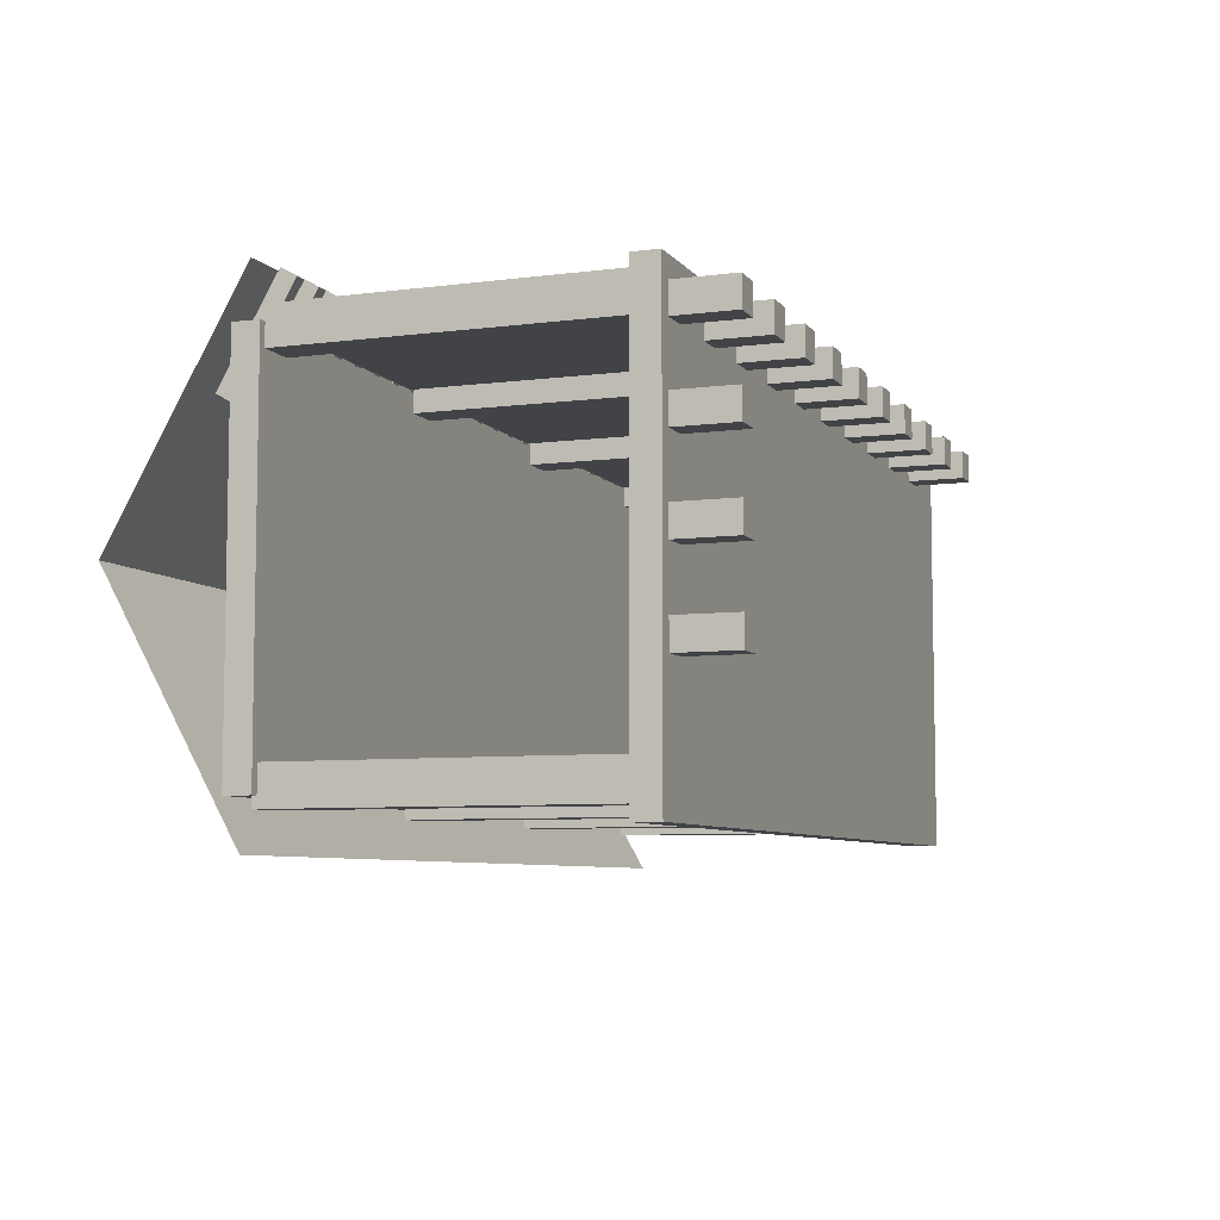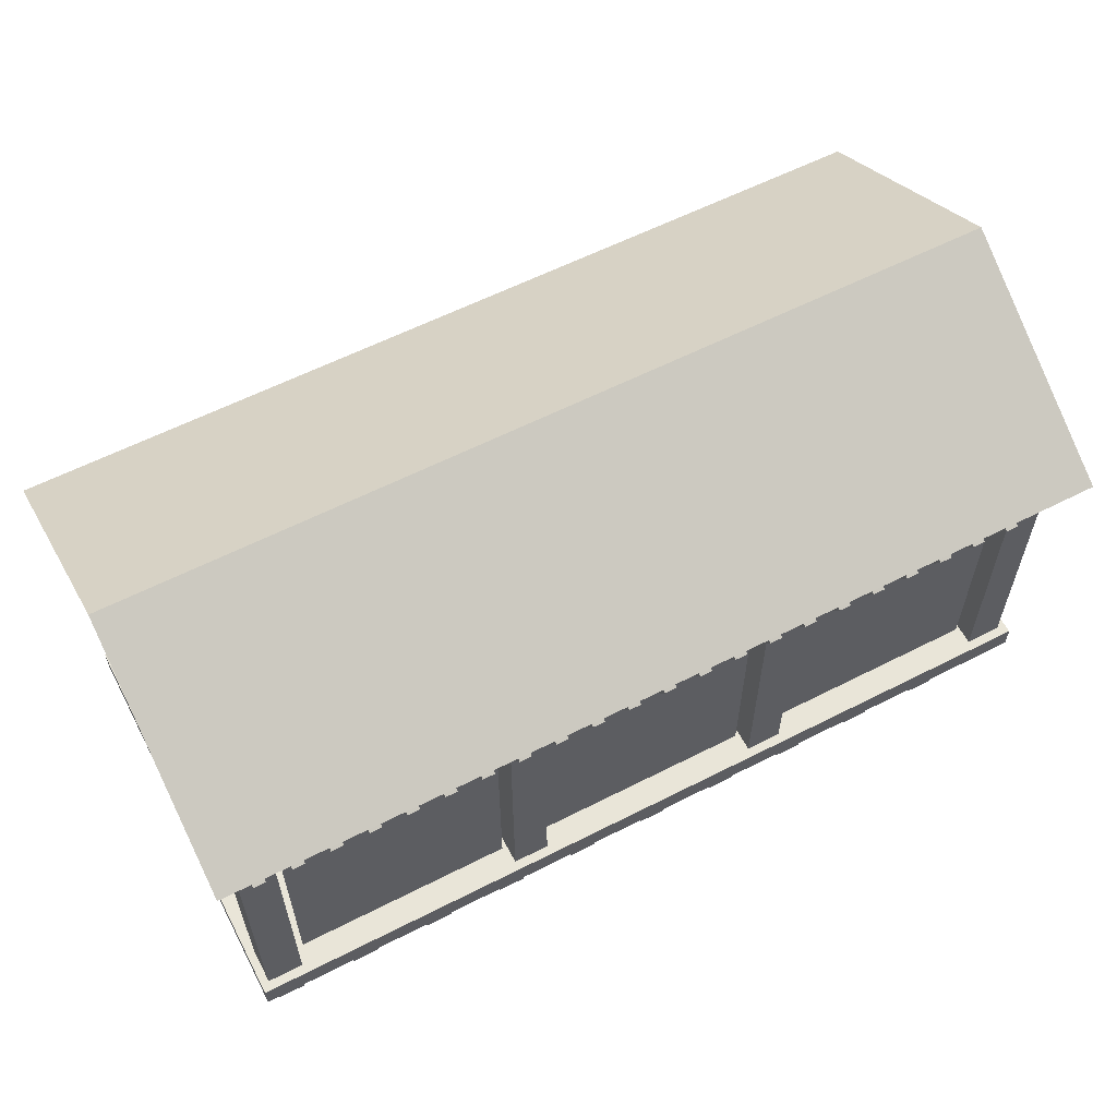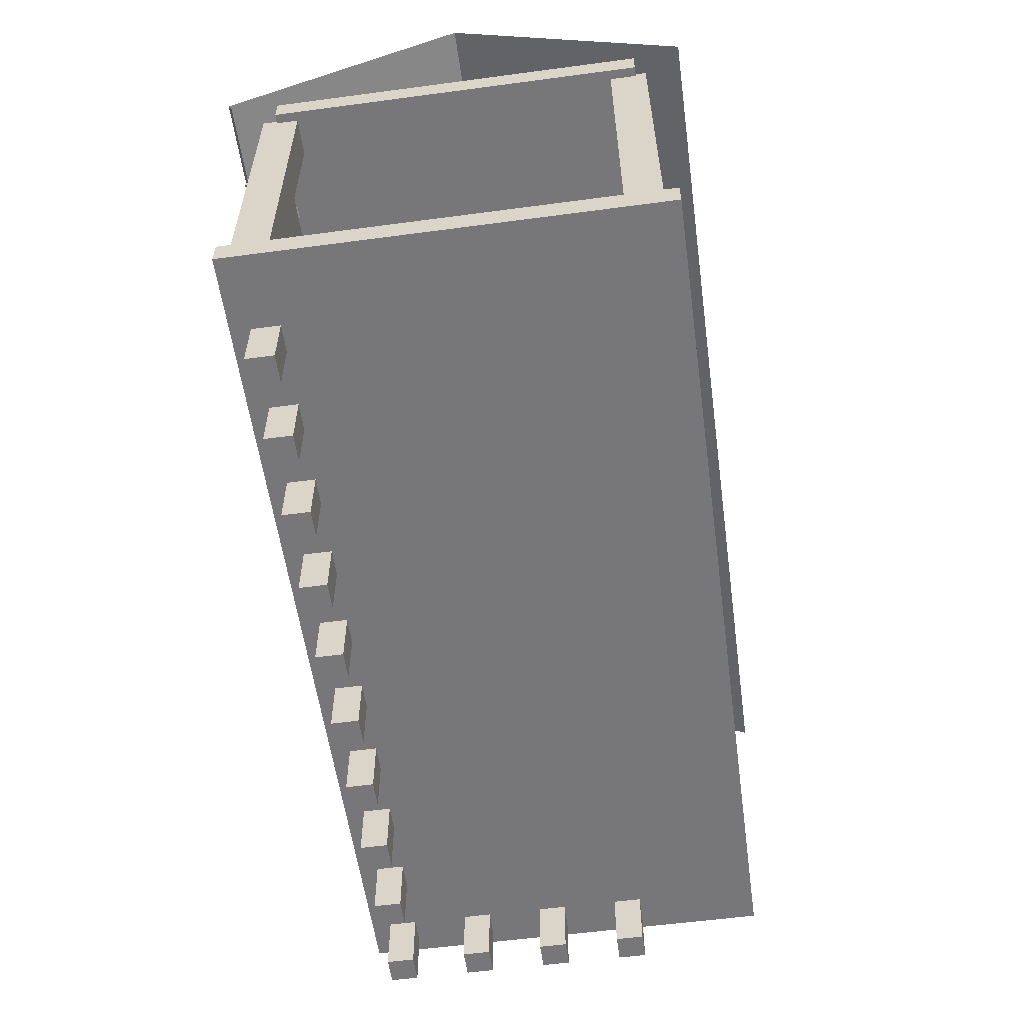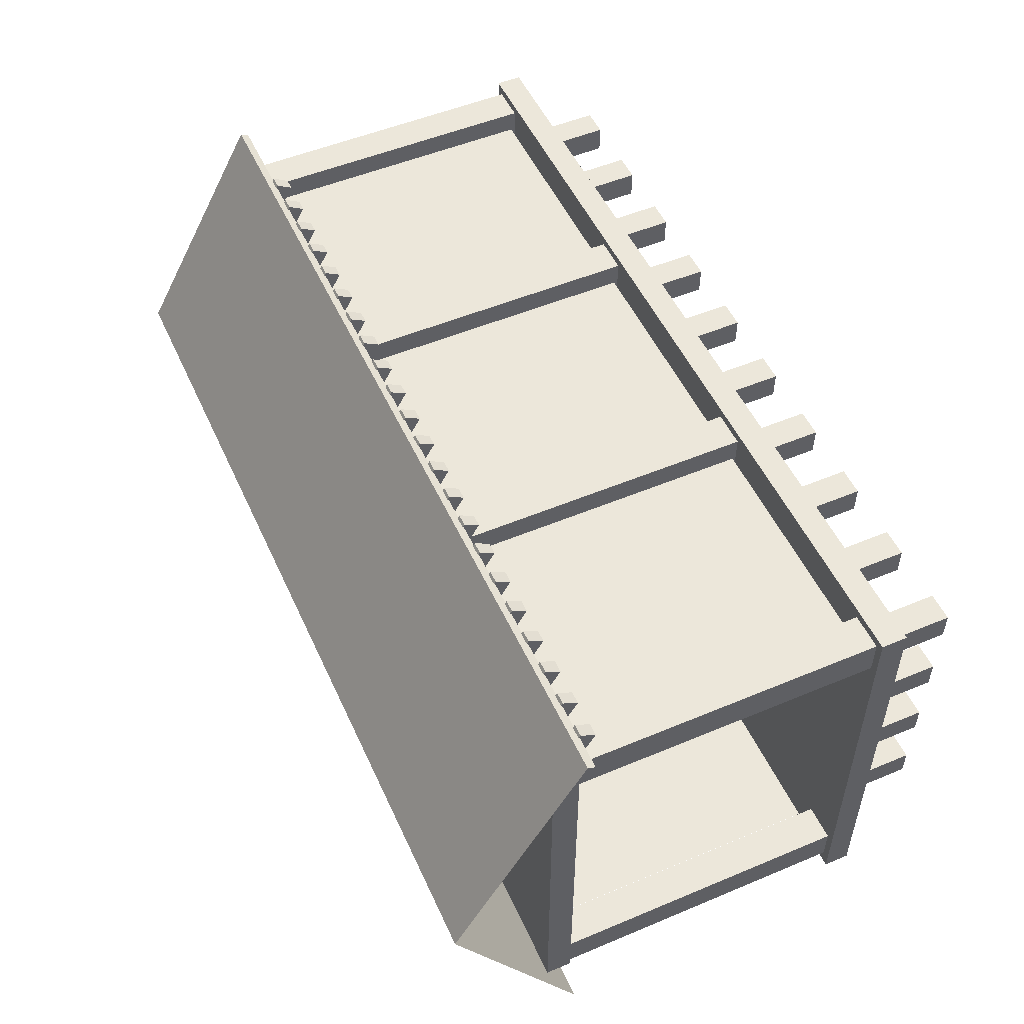
<metadata>
{"format":"obj","ext":"obj","renderer":"f3d","projection":"perspective","resolution":1024,"background":"white","views":[{"elev":-6.9,"azim":-69.3,"up":"+Z"},{"elev":59.7,"azim":-27.6,"up":"+Y"},{"elev":-57.2,"azim":97.9,"up":"+Y"},{"elev":52.1,"azim":-114.3,"up":"+Z"}]}
</metadata>
<code>
o Куб.027
v 8.879 -0.2357 -17.2
v 8.879 1.043 -17.2
v 8.879 -0.2357 -17.69
v 8.879 1.043 -17.69
v 9.371 -0.2357 -17.2
v 9.371 1.043 -17.2
v 9.371 -0.2357 -17.69
v 9.371 1.043 -17.69
v 8.879 -0.2357 -18.68
v 8.879 1.043 -18.68
v 8.879 -0.2357 -19.17
v 8.879 1.043 -19.17
v 9.371 -0.2357 -18.68
v 9.371 1.043 -18.68
v 9.371 -0.2357 -19.17
v 9.371 1.043 -19.17
v 8.879 -0.2357 -20.15
v 8.879 1.043 -20.15
v 8.879 -0.2357 -20.65
v 8.879 1.043 -20.65
v 9.371 -0.2357 -20.15
v 9.371 1.043 -20.15
v 9.371 -0.2357 -20.65
v 9.371 1.043 -20.65
v 8.879 -0.2357 -21.63
v 8.879 1.043 -21.63
v 8.879 -0.2357 -22.12
v 8.879 1.043 -22.12
v 9.371 -0.2357 -21.63
v 9.371 1.043 -21.63
v 9.371 -0.2357 -22.12
v 9.371 1.043 -22.12
v 10.36 -0.2357 -17.2
v 10.36 1.043 -17.2
v 10.36 -0.2357 -17.69
v 10.36 1.043 -17.69
v 10.85 -0.2357 -17.2
v 10.85 1.043 -17.2
v 10.85 -0.2357 -17.69
v 10.85 1.043 -17.69
v 11.83 -0.2357 -17.2
v 11.83 1.043 -17.2
v 11.83 -0.2357 -17.69
v 11.83 1.043 -17.69
v 12.33 -0.2357 -17.2
v 12.33 1.043 -17.2
v 12.33 -0.2357 -17.69
v 12.33 1.043 -17.69
v 13.31 -0.2357 -17.2
v 13.31 1.043 -17.2
v 13.31 -0.2357 -17.69
v 13.31 1.043 -17.69
v 13.8 -0.2357 -17.2
v 13.8 1.043 -17.2
v 13.8 -0.2357 -17.69
v 13.8 1.043 -17.69
v 14.79 -0.2357 -17.2
v 14.79 1.043 -17.2
v 14.79 -0.2357 -17.69
v 14.79 1.043 -17.69
v 15.28 -0.2357 -17.2
v 15.28 1.043 -17.2
v 15.28 -0.2357 -17.69
v 15.28 1.043 -17.69
v 16.26 -0.2357 -17.2
v 16.26 1.043 -17.2
v 16.26 -0.2357 -17.69
v 16.26 1.043 -17.69
v 16.76 -0.2357 -17.2
v 16.76 1.043 -17.2
v 16.76 -0.2357 -17.69
v 16.76 1.043 -17.69
v 17.74 -0.2357 -17.2
v 17.74 1.043 -17.2
v 17.74 -0.2357 -17.69
v 17.74 1.043 -17.69
v 18.23 -0.2357 -17.2
v 18.23 1.043 -17.2
v 18.23 -0.2357 -17.69
v 18.23 1.043 -17.69
v 19.22 -0.2357 -17.2
v 19.22 1.043 -17.2
v 19.22 -0.2357 -17.69
v 19.22 1.043 -17.69
v 19.71 -0.2357 -17.2
v 19.71 1.043 -17.2
v 19.71 -0.2357 -17.69
v 19.71 1.043 -17.69
v 20.7 -0.2357 -17.2
v 20.7 1.043 -17.2
v 20.7 -0.2357 -17.69
v 20.7 1.043 -17.69
v 21.19 -0.2357 -17.2
v 21.19 1.043 -17.2
v 21.19 -0.2357 -17.69
v 21.19 1.043 -17.69
v 22.17 -0.2357 -17.2
v 22.17 1.043 -17.2
v 22.17 -0.2357 -17.69
v 22.17 1.043 -17.69
v 22.67 -0.2357 -17.2
v 22.67 1.043 -17.2
v 22.67 -0.2357 -17.69
v 22.67 1.043 -17.69
v 8.627 0.7774 -16.85
v 8.627 1.233 -16.85
v 8.627 0.7774 -24.3
v 8.627 1.233 -24.3
v 23.97 0.7774 -16.85
v 23.97 1.233 -16.85
v 23.97 0.7774 -24.3
v 23.97 1.233 -24.3
v 8.77 0.8804 -17.02
v 8.77 6.764 -17.02
v 8.77 0.8804 -17.66
v 8.77 6.764 -17.66
v 9.41 0.8804 -17.02
v 9.41 6.764 -17.02
v 9.41 0.8804 -17.66
v 9.41 6.764 -17.66
v 13.57 0.8804 -17.02
v 13.57 6.764 -17.02
v 13.57 0.8804 -17.66
v 13.57 6.764 -17.66
v 14.21 0.8804 -17.02
v 14.21 6.764 -17.02
v 14.21 0.8804 -17.66
v 14.21 6.764 -17.66
v 18.37 0.8804 -17.02
v 18.37 6.764 -17.02
v 18.37 0.8804 -17.66
v 18.37 6.764 -17.66
v 19.01 0.8804 -17.02
v 19.01 6.764 -17.02
v 19.01 0.8804 -17.66
v 19.01 6.764 -17.66
v 23.16 0.8804 -17.02
v 23.16 6.764 -17.02
v 23.16 0.8804 -17.66
v 23.16 6.764 -17.66
v 23.8 0.8804 -17.02
v 23.8 6.764 -17.02
v 23.8 0.8804 -17.66
v 23.8 6.764 -17.66
v 8.77 0.8804 -23.41
v 8.77 6.764 -23.41
v 8.77 0.8804 -24.05
v 8.77 6.764 -24.05
v 9.41 0.8804 -23.41
v 9.41 6.764 -23.41
v 9.41 0.8804 -24.05
v 9.41 6.764 -24.05
v 13.57 0.8804 -23.41
v 13.57 6.764 -23.41
v 13.57 0.8804 -24.05
v 13.57 6.764 -24.05
v 14.21 0.8804 -23.41
v 14.21 6.764 -23.41
v 14.21 0.8804 -24.05
v 14.21 6.764 -24.05
v 18.37 0.8804 -23.41
v 18.37 6.764 -23.41
v 18.37 0.8804 -24.05
v 18.37 6.764 -24.05
v 19.01 0.8804 -23.41
v 19.01 6.764 -23.41
v 19.01 0.8804 -24.05
v 19.01 6.764 -24.05
v 23.16 0.8804 -23.41
v 23.16 6.764 -23.41
v 23.16 0.8804 -24.05
v 23.16 6.764 -24.05
v 23.8 0.8804 -23.41
v 23.8 6.764 -23.41
v 23.8 0.8804 -24.05
v 23.8 6.764 -24.05
v 9.562 1.37 -17.3
v 13.46 1.37 -17.3
v 9.562 6.831 -17.3
v 13.46 6.831 -17.3
v 14.35 1.37 -17.3
v 18.25 1.37 -17.3
v 14.35 6.831 -17.3
v 18.25 6.831 -17.3
v 19.14 1.37 -17.3
v 23.03 1.37 -17.3
v 19.14 6.831 -17.3
v 23.03 6.831 -17.3
v 9.562 1.37 -23.75
v 13.46 1.37 -23.75
v 9.562 6.831 -23.75
v 13.46 6.831 -23.75
v 14.35 1.37 -23.75
v 18.25 1.37 -23.75
v 14.35 6.831 -23.75
v 18.25 6.831 -23.75
v 19.14 1.37 -23.75
v 23.03 1.37 -23.75
v 19.14 6.831 -23.75
v 23.03 6.831 -23.75
v 8.627 6.688 -17.27
v 8.627 7.144 -17.27
v 8.627 6.688 -23.87
v 8.627 7.144 -23.87
v 23.97 6.688 -17.27
v 23.97 7.144 -17.27
v 23.97 6.688 -23.87
v 23.97 7.144 -23.87
v 8.357 6.702 -16.47
v 24.24 6.702 -16.47
v 8.357 6.702 -24.68
v 24.24 6.702 -24.68
v 8.357 9.022 -20.57
v 24.24 9.022 -20.57
v 24.24 6.561 -16.53
v 8.357 6.561 -16.53
v 8.928 6.283 -16.62
v 8.928 6.549 -16.47
v 8.928 7.283 -18.35
v 8.928 7.549 -18.2
v 9.144 6.283 -16.62
v 9.144 6.549 -16.47
v 9.144 7.283 -18.35
v 9.144 7.549 -18.2
v 9.577 6.283 -16.62
v 9.577 6.549 -16.47
v 9.577 7.283 -18.35
v 9.577 7.549 -18.2
v 9.793 6.283 -16.62
v 9.793 6.549 -16.47
v 9.793 7.283 -18.35
v 9.793 7.549 -18.2
v 10.23 6.283 -16.62
v 10.23 6.549 -16.47
v 10.23 7.283 -18.35
v 10.23 7.549 -18.2
v 10.44 6.283 -16.62
v 10.44 6.549 -16.47
v 10.44 7.283 -18.35
v 10.44 7.549 -18.2
v 10.87 6.283 -16.62
v 10.87 6.549 -16.47
v 10.87 7.283 -18.35
v 10.87 7.549 -18.2
v 11.09 6.283 -16.62
v 11.09 6.549 -16.47
v 11.09 7.283 -18.35
v 11.09 7.549 -18.2
v 11.52 6.283 -16.62
v 11.52 6.549 -16.47
v 11.52 7.283 -18.35
v 11.52 7.549 -18.2
v 11.74 6.283 -16.62
v 11.74 6.549 -16.47
v 11.74 7.283 -18.35
v 11.74 7.549 -18.2
v 12.17 6.283 -16.62
v 12.17 6.549 -16.47
v 12.17 7.283 -18.35
v 12.17 7.549 -18.2
v 12.39 6.283 -16.62
v 12.39 6.549 -16.47
v 12.39 7.283 -18.35
v 12.39 7.549 -18.2
v 12.82 6.283 -16.62
v 12.82 6.549 -16.47
v 12.82 7.283 -18.35
v 12.82 7.549 -18.2
v 13.04 6.283 -16.62
v 13.04 6.549 -16.47
v 13.04 7.283 -18.35
v 13.04 7.549 -18.2
v 13.47 6.283 -16.62
v 13.47 6.549 -16.47
v 13.47 7.283 -18.35
v 13.47 7.549 -18.2
v 13.69 6.283 -16.62
v 13.69 6.549 -16.47
v 13.69 7.283 -18.35
v 13.69 7.549 -18.2
v 14.12 6.283 -16.62
v 14.12 6.549 -16.47
v 14.12 7.283 -18.35
v 14.12 7.549 -18.2
v 14.33 6.283 -16.62
v 14.33 6.549 -16.47
v 14.33 7.283 -18.35
v 14.33 7.549 -18.2
v 14.77 6.283 -16.62
v 14.77 6.549 -16.47
v 14.77 7.283 -18.35
v 14.77 7.549 -18.2
v 14.98 6.283 -16.62
v 14.98 6.549 -16.47
v 14.98 7.283 -18.35
v 14.98 7.549 -18.2
v 15.42 6.283 -16.62
v 15.42 6.549 -16.47
v 15.42 7.283 -18.35
v 15.42 7.549 -18.2
v 15.63 6.283 -16.62
v 15.63 6.549 -16.47
v 15.63 7.283 -18.35
v 15.63 7.549 -18.2
v 16.06 6.283 -16.62
v 16.06 6.549 -16.47
v 16.06 7.283 -18.35
v 16.06 7.549 -18.2
v 16.28 6.283 -16.62
v 16.28 6.549 -16.47
v 16.28 7.283 -18.35
v 16.28 7.549 -18.2
v 16.71 6.283 -16.62
v 16.71 6.549 -16.47
v 16.71 7.283 -18.35
v 16.71 7.549 -18.2
v 16.93 6.283 -16.62
v 16.93 6.549 -16.47
v 16.93 7.283 -18.35
v 16.93 7.549 -18.2
v 17.36 6.283 -16.62
v 17.36 6.549 -16.47
v 17.36 7.283 -18.35
v 17.36 7.549 -18.2
v 17.58 6.283 -16.62
v 17.58 6.549 -16.47
v 17.58 7.283 -18.35
v 17.58 7.549 -18.2
v 18.01 6.283 -16.62
v 18.01 6.549 -16.47
v 18.01 7.283 -18.35
v 18.01 7.549 -18.2
v 18.23 6.283 -16.62
v 18.23 6.549 -16.47
v 18.23 7.283 -18.35
v 18.23 7.549 -18.2
v 18.66 6.283 -16.62
v 18.66 6.549 -16.47
v 18.66 7.283 -18.35
v 18.66 7.549 -18.2
v 18.88 6.283 -16.62
v 18.88 6.549 -16.47
v 18.88 7.283 -18.35
v 18.88 7.549 -18.2
v 19.31 6.283 -16.62
v 19.31 6.549 -16.47
v 19.31 7.283 -18.35
v 19.31 7.549 -18.2
v 19.52 6.283 -16.62
v 19.52 6.549 -16.47
v 19.52 7.283 -18.35
v 19.52 7.549 -18.2
v 19.96 6.283 -16.62
v 19.96 6.549 -16.47
v 19.96 7.283 -18.35
v 19.96 7.549 -18.2
v 20.17 6.283 -16.62
v 20.17 6.549 -16.47
v 20.17 7.283 -18.35
v 20.17 7.549 -18.2
v 20.61 6.283 -16.62
v 20.61 6.549 -16.47
v 20.61 7.283 -18.35
v 20.61 7.549 -18.2
v 20.82 6.283 -16.62
v 20.82 6.549 -16.47
v 20.82 7.283 -18.35
v 20.82 7.549 -18.2
v 21.25 6.283 -16.62
v 21.25 6.549 -16.47
v 21.25 7.283 -18.35
v 21.25 7.549 -18.2
v 21.47 6.283 -16.62
v 21.47 6.549 -16.47
v 21.47 7.283 -18.35
v 21.47 7.549 -18.2
v 21.9 6.283 -16.62
v 21.9 6.549 -16.47
v 21.9 7.283 -18.35
v 21.9 7.549 -18.2
v 22.12 6.283 -16.62
v 22.12 6.549 -16.47
v 22.12 7.283 -18.35
v 22.12 7.549 -18.2
v 22.55 6.283 -16.62
v 22.55 6.549 -16.47
v 22.55 7.283 -18.35
v 22.55 7.549 -18.2
v 22.77 6.283 -16.62
v 22.77 6.549 -16.47
v 22.77 7.283 -18.35
v 22.77 7.549 -18.2
f 1 2 4 3
f 3 4 8 7
f 7 8 6 5
f 5 6 2 1
f 3 7 5 1
f 8 4 2 6
f 9 10 12 11
f 11 12 16 15
f 15 16 14 13
f 13 14 10 9
f 11 15 13 9
f 16 12 10 14
f 17 18 20 19
f 19 20 24 23
f 23 24 22 21
f 21 22 18 17
f 19 23 21 17
f 24 20 18 22
f 25 26 28 27
f 27 28 32 31
f 31 32 30 29
f 29 30 26 25
f 27 31 29 25
f 32 28 26 30
f 33 34 36 35
f 35 36 40 39
f 39 40 38 37
f 37 38 34 33
f 35 39 37 33
f 40 36 34 38
f 41 42 44 43
f 43 44 48 47
f 47 48 46 45
f 45 46 42 41
f 43 47 45 41
f 48 44 42 46
f 49 50 52 51
f 51 52 56 55
f 55 56 54 53
f 53 54 50 49
f 51 55 53 49
f 56 52 50 54
f 57 58 60 59
f 59 60 64 63
f 63 64 62 61
f 61 62 58 57
f 59 63 61 57
f 64 60 58 62
f 65 66 68 67
f 67 68 72 71
f 71 72 70 69
f 69 70 66 65
f 67 71 69 65
f 72 68 66 70
f 73 74 76 75
f 75 76 80 79
f 79 80 78 77
f 77 78 74 73
f 75 79 77 73
f 80 76 74 78
f 81 82 84 83
f 83 84 88 87
f 87 88 86 85
f 85 86 82 81
f 83 87 85 81
f 88 84 82 86
f 89 90 92 91
f 91 92 96 95
f 95 96 94 93
f 93 94 90 89
f 91 95 93 89
f 96 92 90 94
f 97 98 100 99
f 99 100 104 103
f 103 104 102 101
f 101 102 98 97
f 99 103 101 97
f 104 100 98 102
f 105 106 108 107
f 107 108 112 111
f 111 112 110 109
f 109 110 106 105
f 107 111 109 105
f 112 108 106 110
f 113 114 116 115
f 115 116 120 119
f 119 120 118 117
f 117 118 114 113
f 115 119 117 113
f 120 116 114 118
f 121 122 124 123
f 123 124 128 127
f 127 128 126 125
f 125 126 122 121
f 123 127 125 121
f 128 124 122 126
f 129 130 132 131
f 131 132 136 135
f 135 136 134 133
f 133 134 130 129
f 131 135 133 129
f 136 132 130 134
f 137 138 140 139
f 139 140 144 143
f 143 144 142 141
f 141 142 138 137
f 139 143 141 137
f 144 140 138 142
f 145 146 148 147
f 147 148 152 151
f 151 152 150 149
f 149 150 146 145
f 147 151 149 145
f 152 148 146 150
f 153 154 156 155
f 155 156 160 159
f 159 160 158 157
f 157 158 154 153
f 155 159 157 153
f 160 156 154 158
f 161 162 164 163
f 163 164 168 167
f 167 168 166 165
f 165 166 162 161
f 163 167 165 161
f 168 164 162 166
f 169 170 172 171
f 171 172 176 175
f 175 176 174 173
f 173 174 170 169
f 171 175 173 169
f 176 172 170 174
f 177 178 180 179
f 181 182 184 183
f 185 186 188 187
f 189 190 192 191
f 193 194 196 195
f 197 198 200 199
f 201 202 204 203
f 203 204 208 207
f 207 208 206 205
f 205 206 202 201
f 203 207 205 201
f 208 204 202 206
f 213 214 212 211
f 209 210 214 213
f 210 209 216 215
f 217 218 220 219
f 219 220 224 223
f 223 224 222 221
f 221 222 218 217
f 219 223 221 217
f 224 220 218 222
f 225 226 228 227
f 227 228 232 231
f 231 232 230 229
f 229 230 226 225
f 227 231 229 225
f 232 228 226 230
f 233 234 236 235
f 235 236 240 239
f 239 240 238 237
f 237 238 234 233
f 235 239 237 233
f 240 236 234 238
f 241 242 244 243
f 243 244 248 247
f 247 248 246 245
f 245 246 242 241
f 243 247 245 241
f 248 244 242 246
f 249 250 252 251
f 251 252 256 255
f 255 256 254 253
f 253 254 250 249
f 251 255 253 249
f 256 252 250 254
f 257 258 260 259
f 259 260 264 263
f 263 264 262 261
f 261 262 258 257
f 259 263 261 257
f 264 260 258 262
f 265 266 268 267
f 267 268 272 271
f 271 272 270 269
f 269 270 266 265
f 267 271 269 265
f 272 268 266 270
f 273 274 276 275
f 275 276 280 279
f 279 280 278 277
f 277 278 274 273
f 275 279 277 273
f 280 276 274 278
f 281 282 284 283
f 283 284 288 287
f 287 288 286 285
f 285 286 282 281
f 283 287 285 281
f 288 284 282 286
f 289 290 292 291
f 291 292 296 295
f 295 296 294 293
f 293 294 290 289
f 291 295 293 289
f 296 292 290 294
f 297 298 300 299
f 299 300 304 303
f 303 304 302 301
f 301 302 298 297
f 299 303 301 297
f 304 300 298 302
f 305 306 308 307
f 307 308 312 311
f 311 312 310 309
f 309 310 306 305
f 307 311 309 305
f 312 308 306 310
f 313 314 316 315
f 315 316 320 319
f 319 320 318 317
f 317 318 314 313
f 315 319 317 313
f 320 316 314 318
f 321 322 324 323
f 323 324 328 327
f 327 328 326 325
f 325 326 322 321
f 323 327 325 321
f 328 324 322 326
f 329 330 332 331
f 331 332 336 335
f 335 336 334 333
f 333 334 330 329
f 331 335 333 329
f 336 332 330 334
f 337 338 340 339
f 339 340 344 343
f 343 344 342 341
f 341 342 338 337
f 339 343 341 337
f 344 340 338 342
f 345 346 348 347
f 347 348 352 351
f 351 352 350 349
f 349 350 346 345
f 347 351 349 345
f 352 348 346 350
f 353 354 356 355
f 355 356 360 359
f 359 360 358 357
f 357 358 354 353
f 355 359 357 353
f 360 356 354 358
f 361 362 364 363
f 363 364 368 367
f 367 368 366 365
f 365 366 362 361
f 363 367 365 361
f 368 364 362 366
f 369 370 372 371
f 371 372 376 375
f 375 376 374 373
f 373 374 370 369
f 371 375 373 369
f 376 372 370 374
f 377 378 380 379
f 379 380 384 383
f 383 384 382 381
f 381 382 378 377
f 379 383 381 377
f 384 380 378 382
f 385 386 388 387
f 387 388 392 391
f 391 392 390 389
f 389 390 386 385
f 387 391 389 385
f 392 388 386 390

</code>
